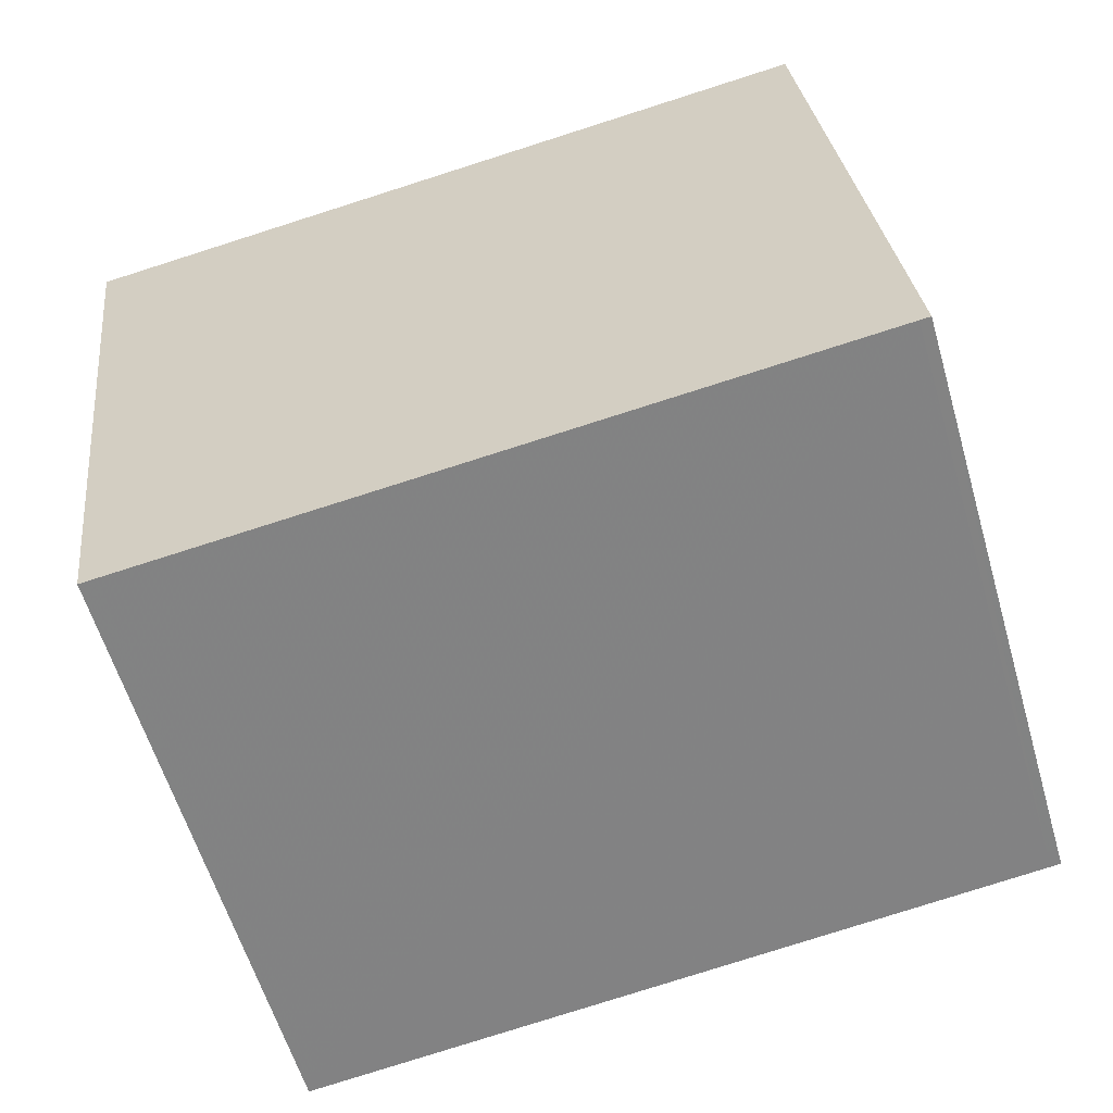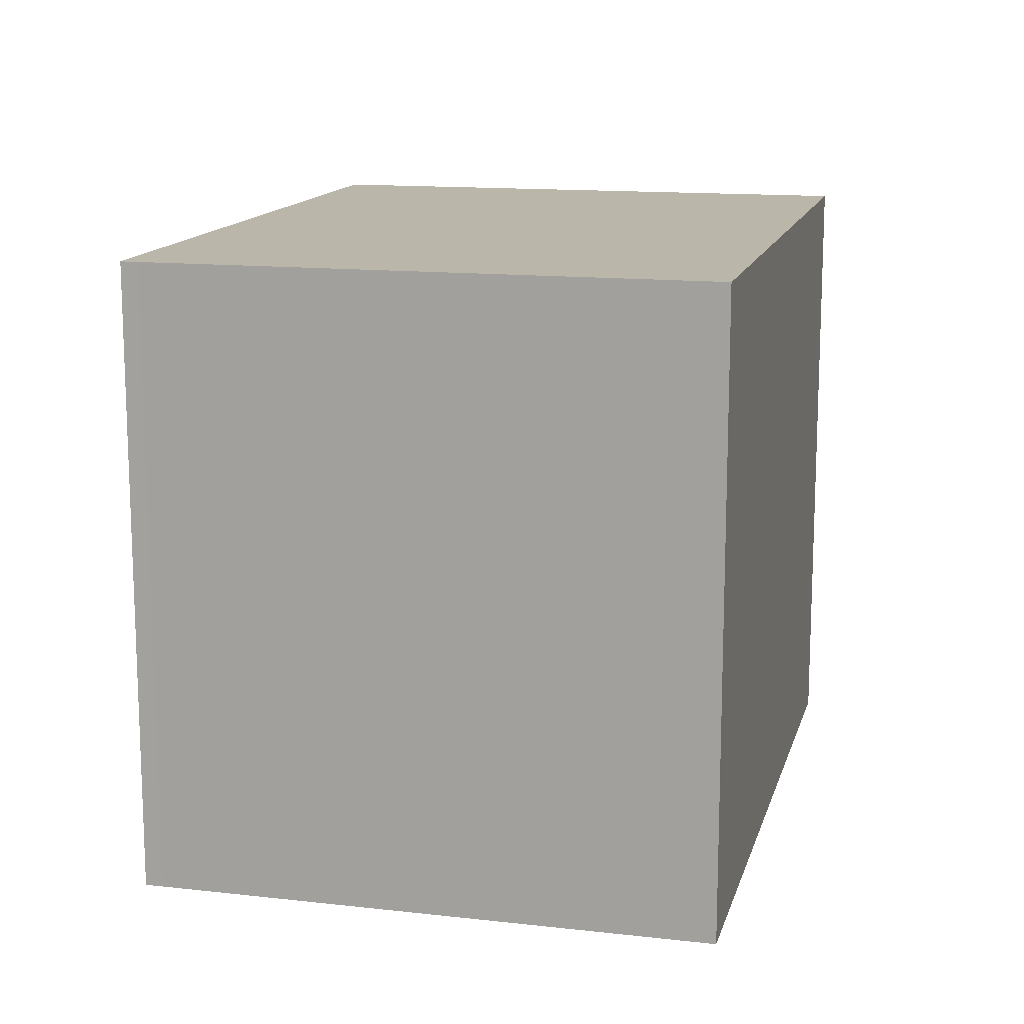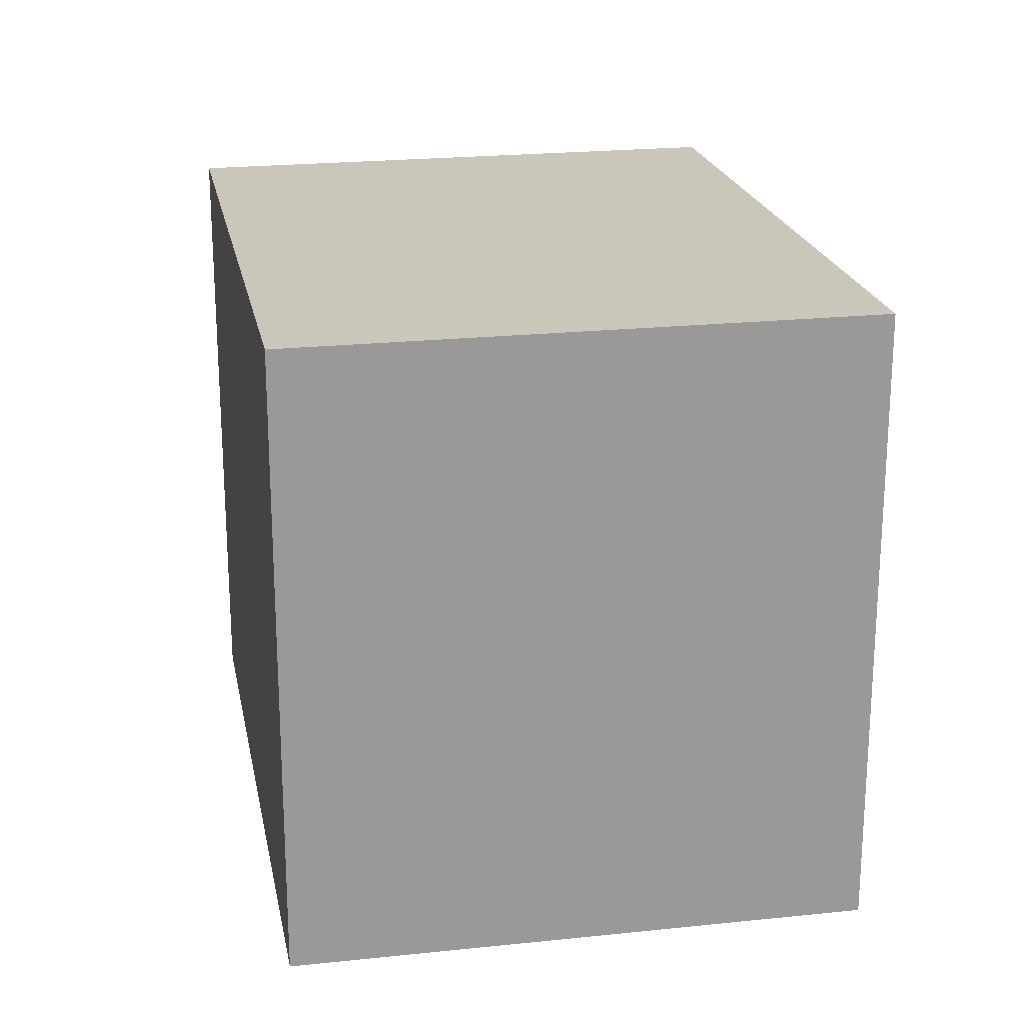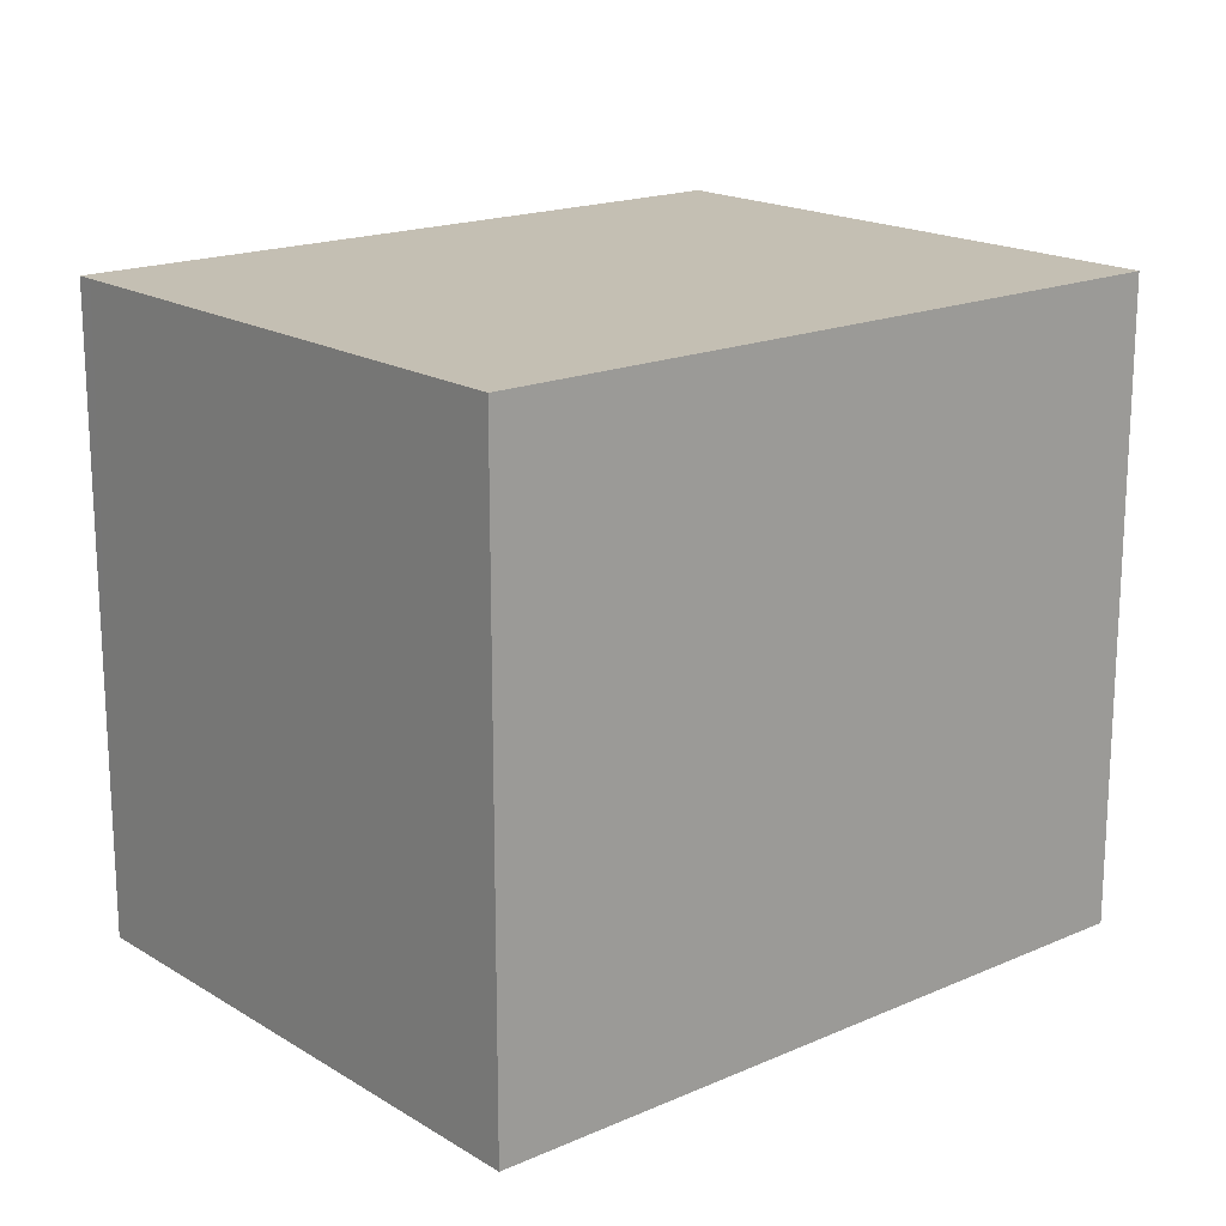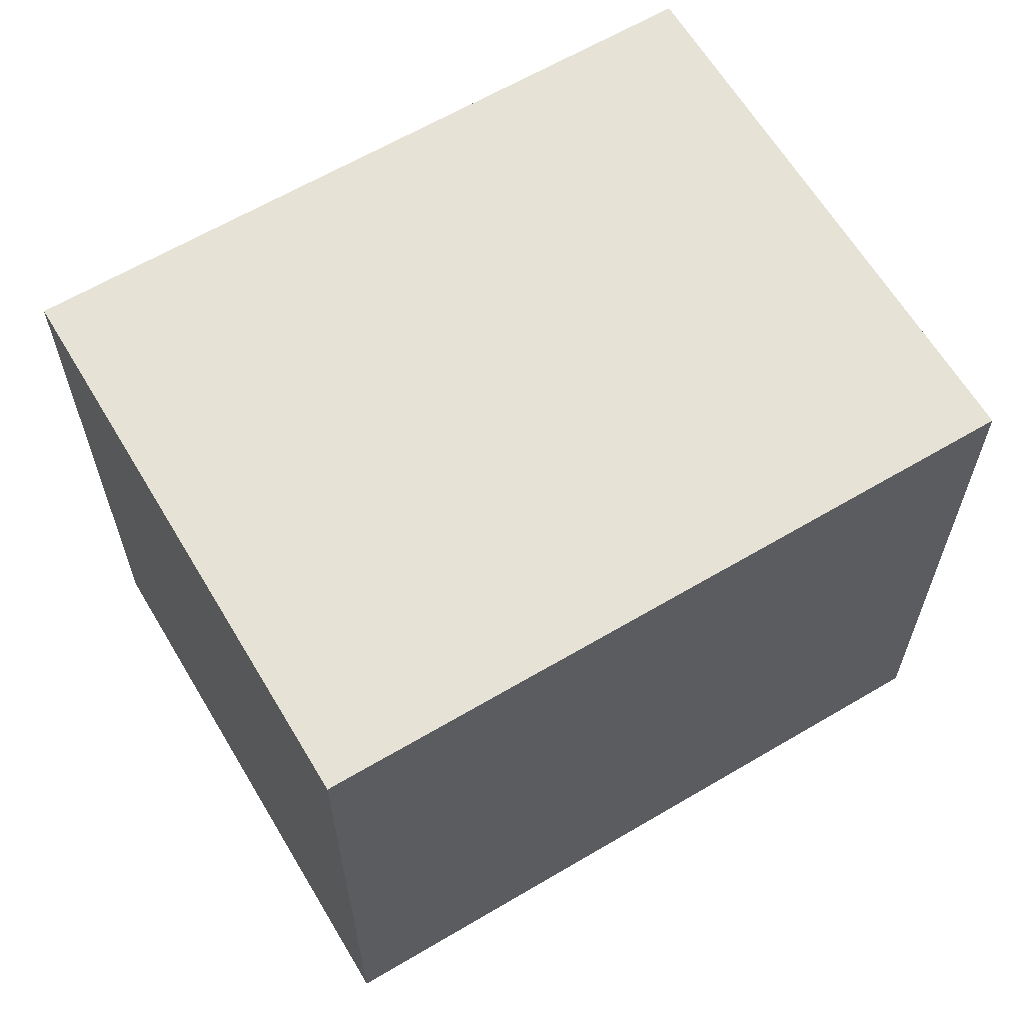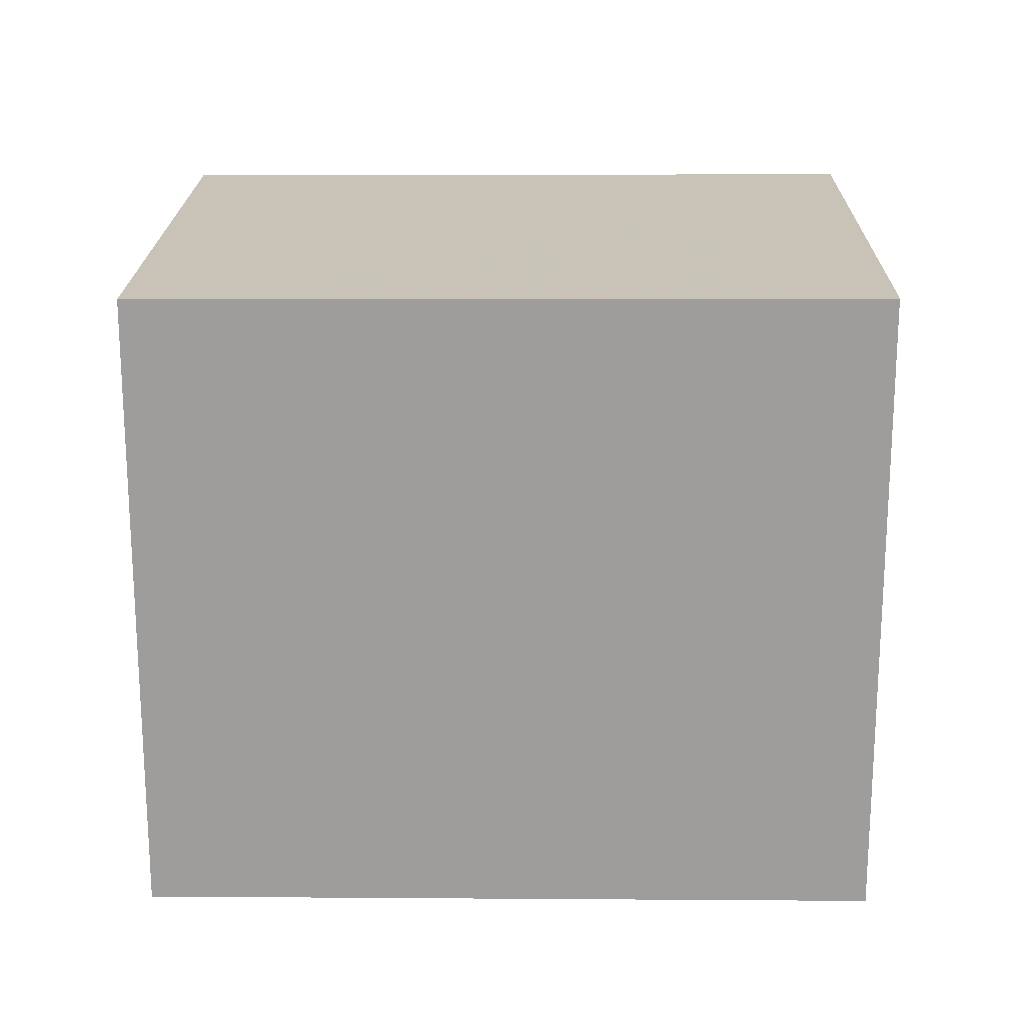
<metadata>
{"format":"obj","ext":"obj","renderer":"f3d","projection":"perspective","resolution":1024,"background":"white","views":[{"elev":29.3,"azim":-6.4,"up":"+Y"},{"elev":14.1,"azim":120.3,"up":"+Z"},{"elev":21.4,"azim":95.7,"up":"+Z"},{"elev":18.0,"azim":155.9,"up":"+Z"},{"elev":62.9,"azim":-14.4,"up":"+Z"},{"elev":19.5,"azim":17.2,"up":"+Z"}]}
</metadata>
<code>
v -1106 -2709 2.187
v -1103 -2708 2.198
v -1103 -2710 2.193
v -1105 -2711 2.182
v -1103 -2710 2.193
v -1103 -2709 2.198
v -1105 -2711 2.182
v -1106 -2709 2.187
v -1105 -2711 2.182
v -1105 -2711 2.183
v -1103 -2710 2.193
v -1103 -2710 2.194
v -1106 -2709 2.187
v -1106 -2709 2.187
v -1106 -2709 0
v -1106 -2709 4.441e-16
v -1103 -2710 2.194
v -1103 -2708 2.198
v -1103 -2708 0
v -1103 -2710 0
v -1103 -2710 2.193
v -1103 -2710 2.193
v -1103 -2710 0
v -1103 -2710 0
v -1105 -2711 2.182
v -1105 -2711 2.182
v -1105 -2711 -4.441e-16
v -1105 -2711 0
v -1105 -2711 2.182
v -1103 -2710 2.193
v -1103 -2710 0
v -1105 -2711 0
v -1103 -2708 2.198
v -1103 -2709 2.198
v -1103 -2709 0
v -1103 -2708 0
v -1105 -2711 2.182
v -1105 -2711 2.182
v -1105 -2711 0
v -1105 -2711 -4.441e-16
v -1103 -2709 2.198
v -1106 -2709 2.187
v -1106 -2709 4.441e-16
v -1103 -2709 0
v -1106 -2709 2.187
v -1105 -2711 2.182
v -1105 -2711 0
v -1106 -2709 0
v -1103 -2710 2.193
v -1103 -2710 2.194
v -1103 -2710 0
v -1103 -2710 0
v -1106 -2709 0
v -1103 -2708 0
v -1103 -2710 0
v -1105 -2711 0
f 12 3 5 11
f 11 5 7 10
f 10 7 4 9
f 9 1 8 10
f 10 8 6 11
f 11 6 2 12
f 14 15 16 13
f 18 19 20 17
f 22 23 24 21
f 26 27 28 25
f 30 31 32 29
f 34 35 36 33
f 38 39 40 37
f 42 43 44 41
f 46 47 48 45
f 50 51 52 49
f 54 55 56 53

</code>
